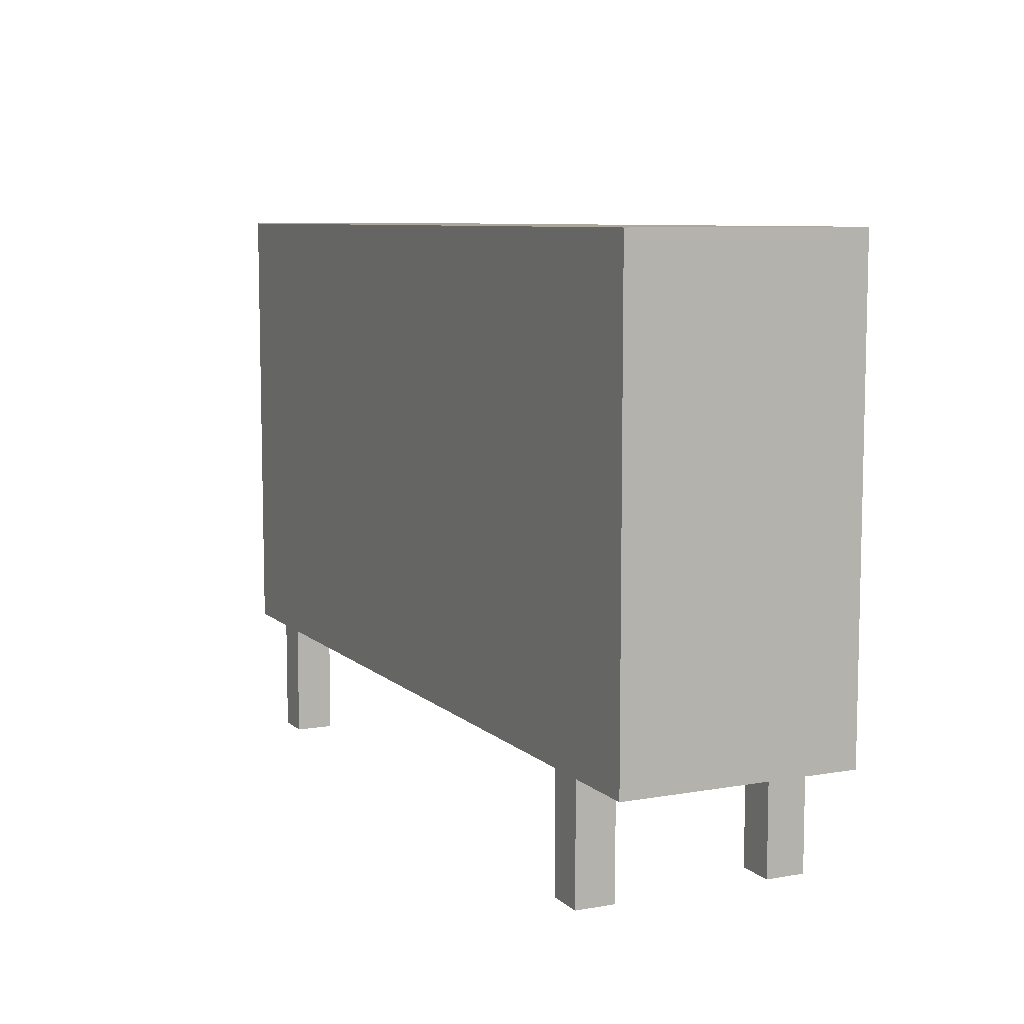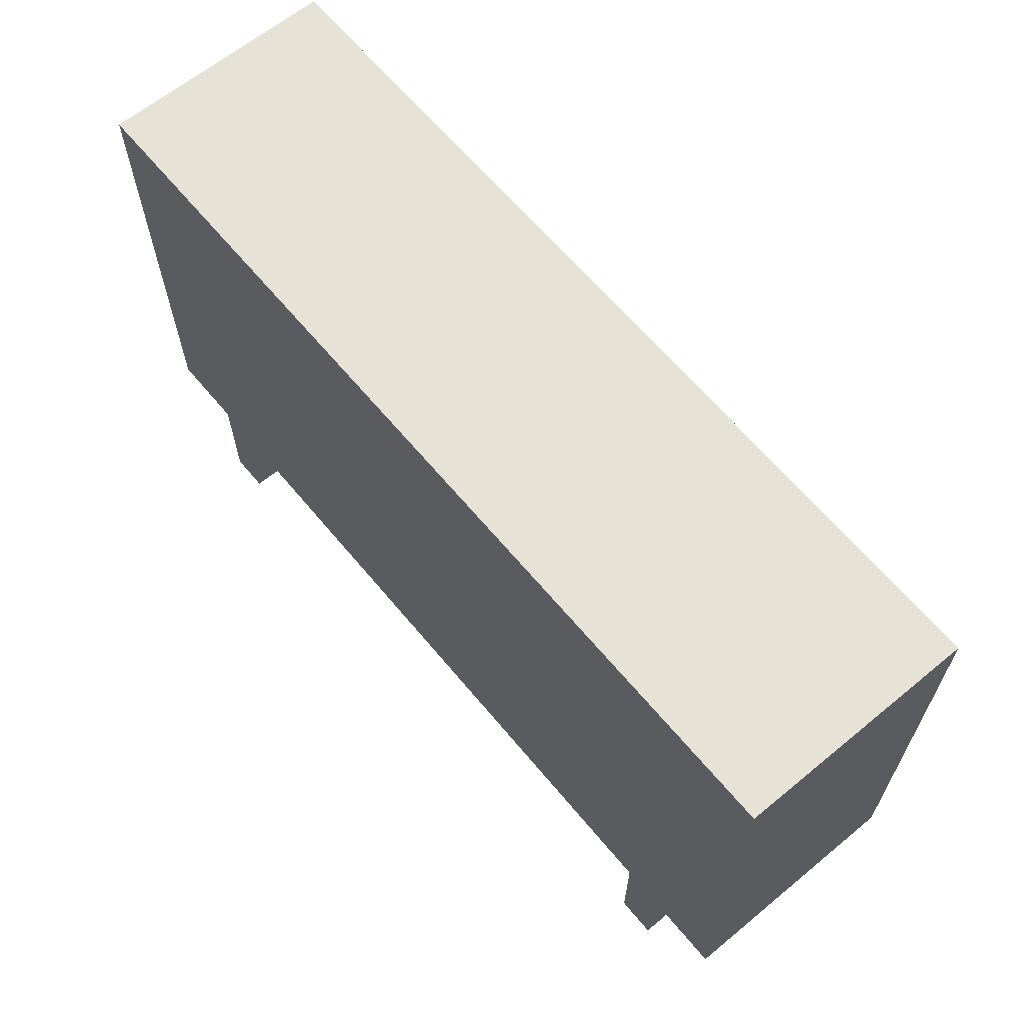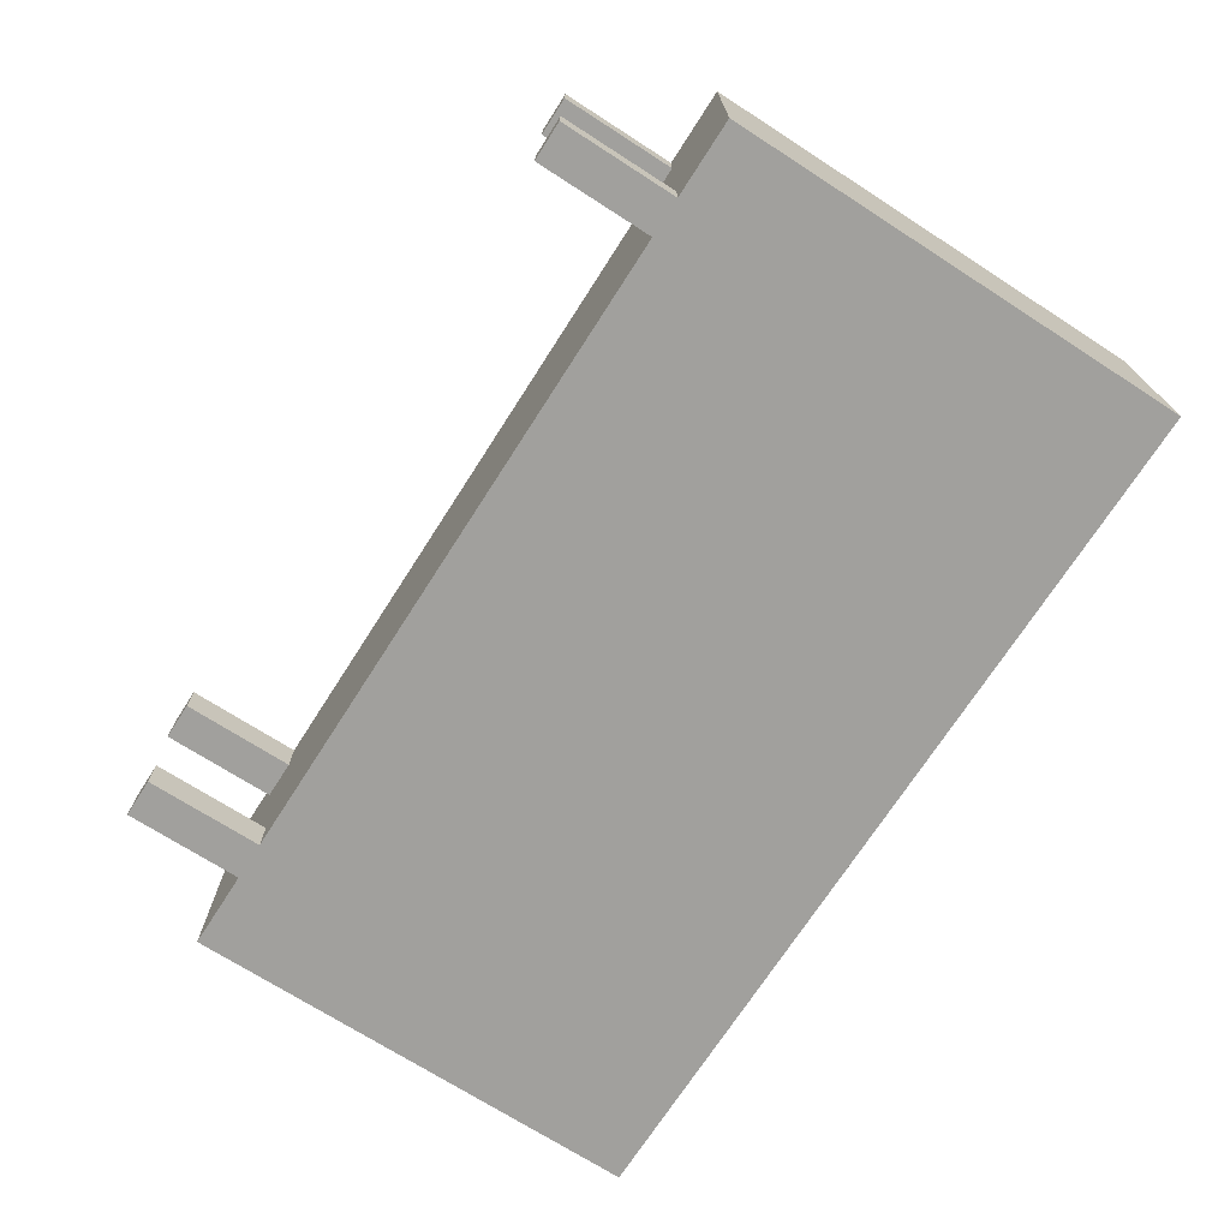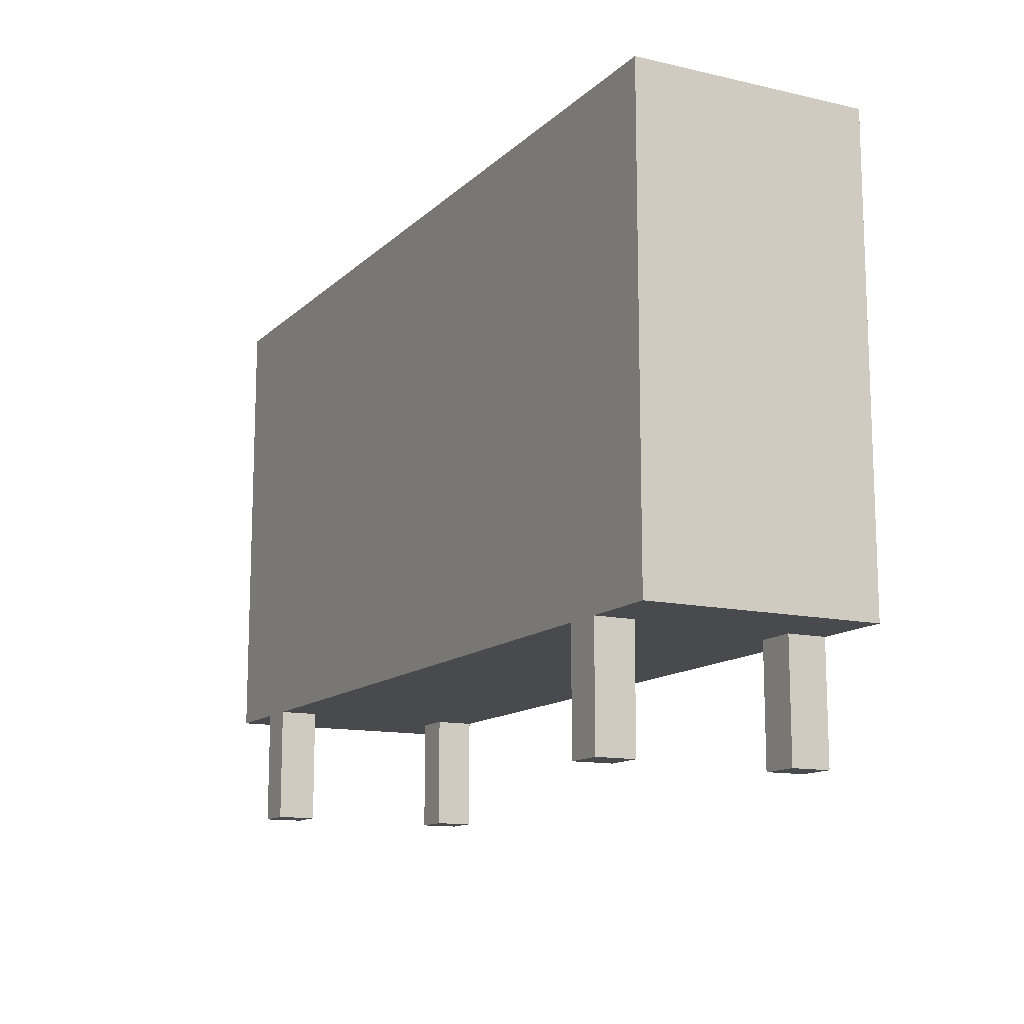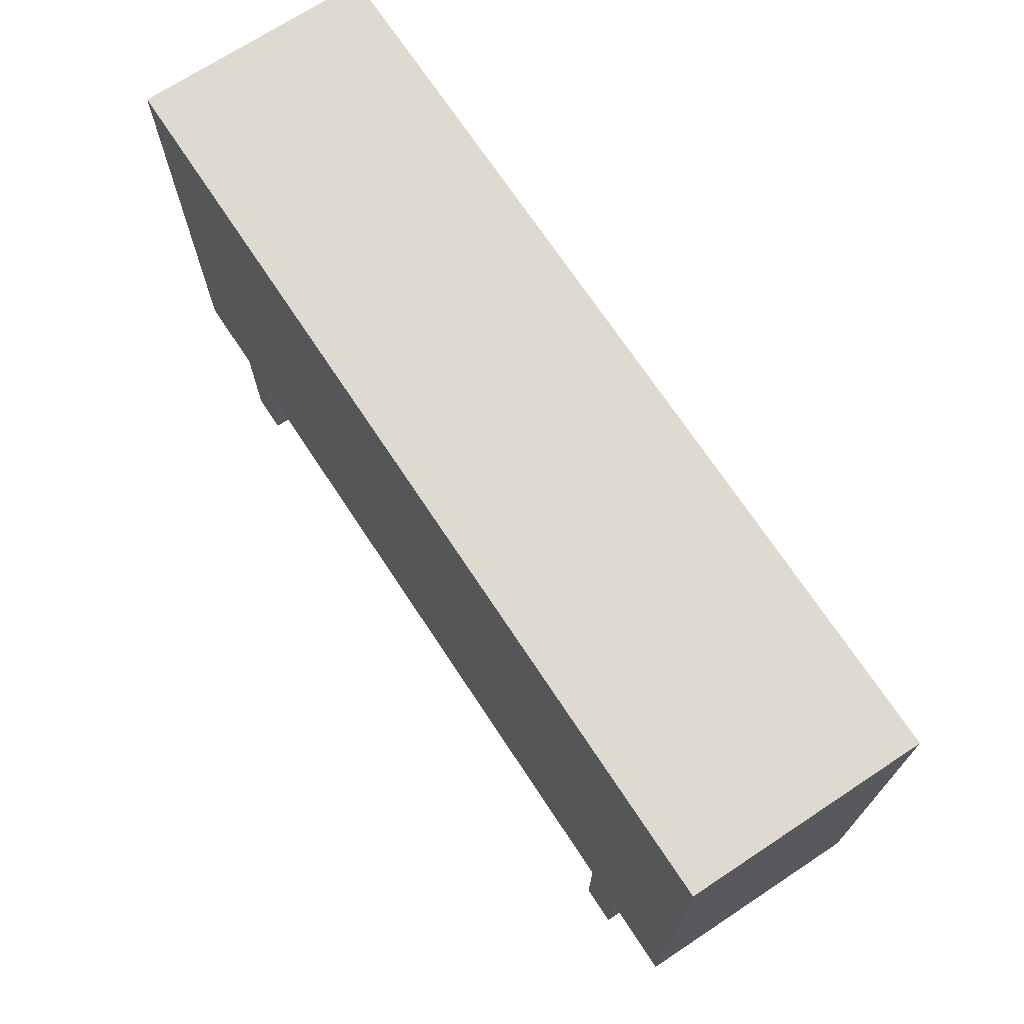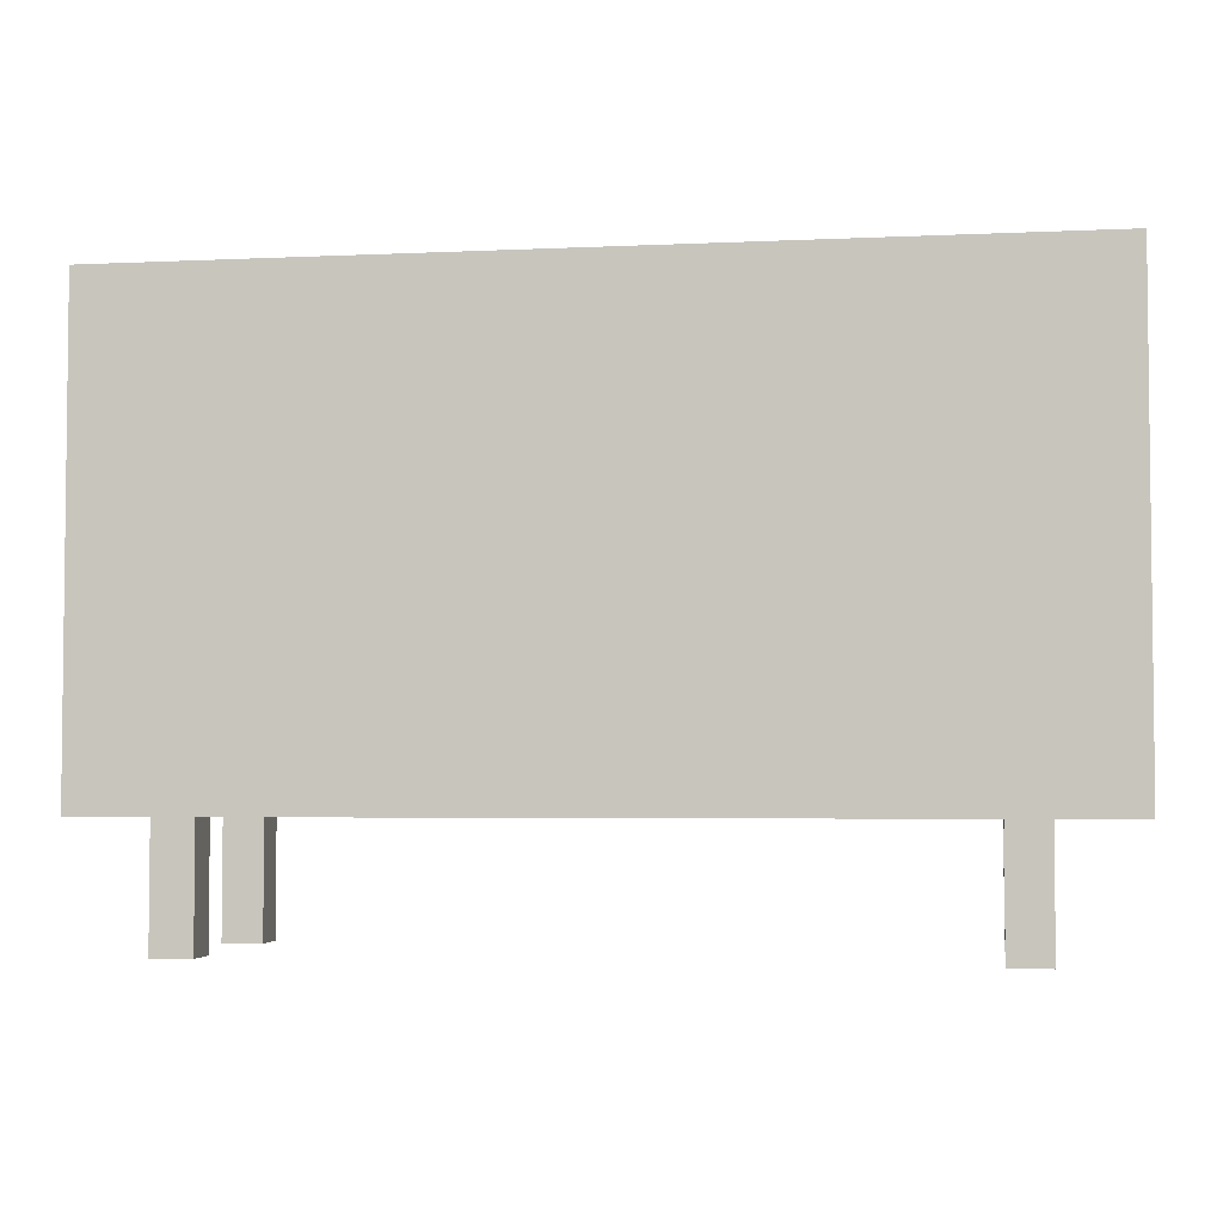
<metadata>
{"format":"obj","ext":"obj","renderer":"f3d","projection":"perspective","resolution":1024,"background":"white","views":[{"elev":8.2,"azim":64.4,"up":"+Y"},{"elev":64.0,"azim":-129.7,"up":"+Y"},{"elev":-71.6,"azim":57.3,"up":"+Z"},{"elev":-12.9,"azim":-117.6,"up":"+Y"},{"elev":70.6,"azim":-123.4,"up":"+Y"},{"elev":-3.9,"azim":8.9,"up":"+Y"}]}
</metadata>
<code>
o
v 28.6 0.4 -4.9
v 28.6 0.4 -5.5
v 28.6 1.6 -4.9
v 28.6 1.6 -5.5
v 28.8 0.1 -4.9
v 28.8 0.1 -5
v 28.8 0.1 -5.4
v 28.8 0.1 -5.5
v 28.8 0.4 -4.9
v 28.8 0.4 -5
v 28.8 0.4 -5.4
v 28.8 0.4 -5.5
v 30.6 0.1 -4.9
v 30.6 0.1 -5
v 30.6 0.1 -5.4
v 30.6 0.1 -5.5
v 30.6 0.4 -4.9
v 30.6 0.4 -5
v 30.6 0.4 -5.4
v 30.6 0.4 -5.5
v 30.8 0.5 -5
v 30.8 0.5 -5.4
v 30.8 1.5 -5
v 30.8 1.5 -5.4
v 28.7 0.5 -5
v 28.7 0.5 -5.4
v 28.7 1.5 -5
v 28.7 1.5 -5.4
v 28.9 0.1 -4.9
v 28.9 0.1 -5
v 28.9 0.1 -5.4
v 28.9 0.1 -5.5
v 28.9 0.4 -4.9
v 28.9 0.4 -5
v 28.9 0.4 -5.4
v 28.9 0.4 -5.5
v 30.7 0.1 -4.9
v 30.7 0.1 -5
v 30.7 0.1 -5.4
v 30.7 0.1 -5.5
v 30.7 0.4 -4.9
v 30.7 0.4 -5
v 30.7 0.4 -5.4
v 30.7 0.4 -5.5
v 30.9 0.4 -4.9
v 30.9 0.4 -5.5
v 30.9 1.6 -4.9
v 30.9 1.6 -5.5
v 28.6 0.4 -4.9
v 28.6 1.6 -4.9
v 28.7 0.5 -4.9
v 28.7 1.5 -4.9
v 28.8 0.1 -4.9
v 28.8 0.4 -4.9
v 28.9 0.1 -4.9
v 28.9 0.4 -4.9
v 30.6 0.1 -4.9
v 30.6 0.4 -4.9
v 30.7 0.1 -4.9
v 30.7 0.4 -4.9
v 30.8 0.5 -4.9
v 30.8 1.5 -4.9
v 30.9 0.4 -4.9
v 30.9 1.6 -4.9
v 28.7 0.5 -5.4
v 28.7 1.5 -5.4
v 28.8 0.1 -5.4
v 28.8 0.4 -5.4
v 28.9 0.1 -5.4
v 28.9 0.4 -5.4
v 30.6 0.1 -5.4
v 30.6 0.4 -5.4
v 30.7 0.1 -5.4
v 30.7 0.4 -5.4
v 30.8 0.5 -5.4
v 30.8 1.5 -5.4
v 28.7 0.5 -5
v 28.7 1.5 -5
v 28.8 0.1 -5
v 28.8 0.4 -5
v 28.9 0.1 -5
v 28.9 0.4 -5
v 30.6 0.1 -5
v 30.6 0.4 -5
v 30.7 0.1 -5
v 30.7 0.4 -5
v 30.8 0.5 -5
v 30.8 1.5 -5
v 28.6 0.4 -5.5
v 28.6 1.6 -5.5
v 28.8 0.1 -5.5
v 28.8 0.4 -5.5
v 28.9 0.1 -5.5
v 28.9 0.4 -5.5
v 30.6 0.1 -5.5
v 30.6 0.4 -5.5
v 30.7 0.1 -5.5
v 30.7 0.4 -5.5
v 30.9 0.4 -5.5
v 30.9 1.6 -5.5
v 28.8 0.1 -4.9
v 28.9 0.1 -4.9
v 30.6 0.1 -4.9
v 30.7 0.1 -4.9
v 28.8 0.1 -5
v 28.9 0.1 -5
v 30.6 0.1 -5
v 30.7 0.1 -5
v 28.8 0.1 -5.4
v 28.9 0.1 -5.4
v 30.6 0.1 -5.4
v 30.7 0.1 -5.4
v 28.8 0.1 -5.5
v 28.9 0.1 -5.5
v 30.6 0.1 -5.5
v 30.7 0.1 -5.5
v 28.6 0.4 -4.9
v 28.8 0.4 -4.9
v 28.9 0.4 -4.9
v 30.6 0.4 -4.9
v 30.7 0.4 -4.9
v 30.9 0.4 -4.9
v 28.8 0.4 -5
v 28.9 0.4 -5
v 30.6 0.4 -5
v 30.7 0.4 -5
v 28.8 0.4 -5.4
v 28.9 0.4 -5.4
v 30.6 0.4 -5.4
v 30.7 0.4 -5.4
v 28.6 0.4 -5.5
v 28.8 0.4 -5.5
v 28.9 0.4 -5.5
v 30.6 0.4 -5.5
v 30.7 0.4 -5.5
v 30.9 0.4 -5.5
v 28.7 1.5 -5
v 30.8 1.5 -5
v 28.7 1.5 -5.4
v 30.8 1.5 -5.4
v 28.7 0.5 -5
v 30.8 0.5 -5
v 28.7 0.5 -5.4
v 30.8 0.5 -5.4
v 28.6 1.6 -4.9
v 30.9 1.6 -4.9
v 28.6 1.6 -5.5
v 30.9 1.6 -5.5
f 3 2 1
f 4 2 3
f 9 6 5
f 10 6 9
f 11 8 7
f 12 8 11
f 17 14 13
f 18 14 17
f 19 16 15
f 20 16 19
f 23 22 21
f 24 22 23
f 25 26 27
f 27 26 28
f 29 30 33
f 33 30 34
f 31 32 35
f 35 32 36
f 37 38 41
f 41 38 42
f 39 40 43
f 43 40 44
f 45 46 47
f 47 46 48
f 51 50 49
f 52 50 51
f 54 51 49
f 55 54 53
f 56 51 54
f 56 54 55
f 58 51 56
f 59 58 57
f 60 51 58
f 60 58 59
f 61 52 51
f 61 51 60
f 62 50 52
f 62 52 61
f 63 61 60
f 63 62 61
f 64 50 62
f 64 62 63
f 69 68 67
f 70 68 69
f 73 72 71
f 74 72 73
f 75 66 65
f 76 66 75
f 79 80 81
f 81 80 82
f 83 84 85
f 85 84 86
f 77 78 87
f 87 78 88
f 89 90 92
f 91 92 93
f 92 90 94
f 93 92 94
f 94 90 96
f 95 96 97
f 96 90 98
f 97 96 98
f 98 90 99
f 99 90 100
f 105 102 101
f 106 102 105
f 107 104 103
f 108 104 107
f 113 110 109
f 114 110 113
f 115 112 111
f 116 112 115
f 123 118 117
f 124 120 119
f 125 120 124
f 126 122 121
f 127 125 124
f 127 126 125
f 127 123 117
f 127 124 123
f 128 126 127
f 129 126 128
f 130 122 126
f 130 126 129
f 131 127 117
f 132 127 131
f 133 129 128
f 134 129 133
f 135 122 130
f 136 122 135
f 139 138 137
f 140 138 139
f 141 142 143
f 143 142 144
f 145 146 147
f 147 146 148

</code>
